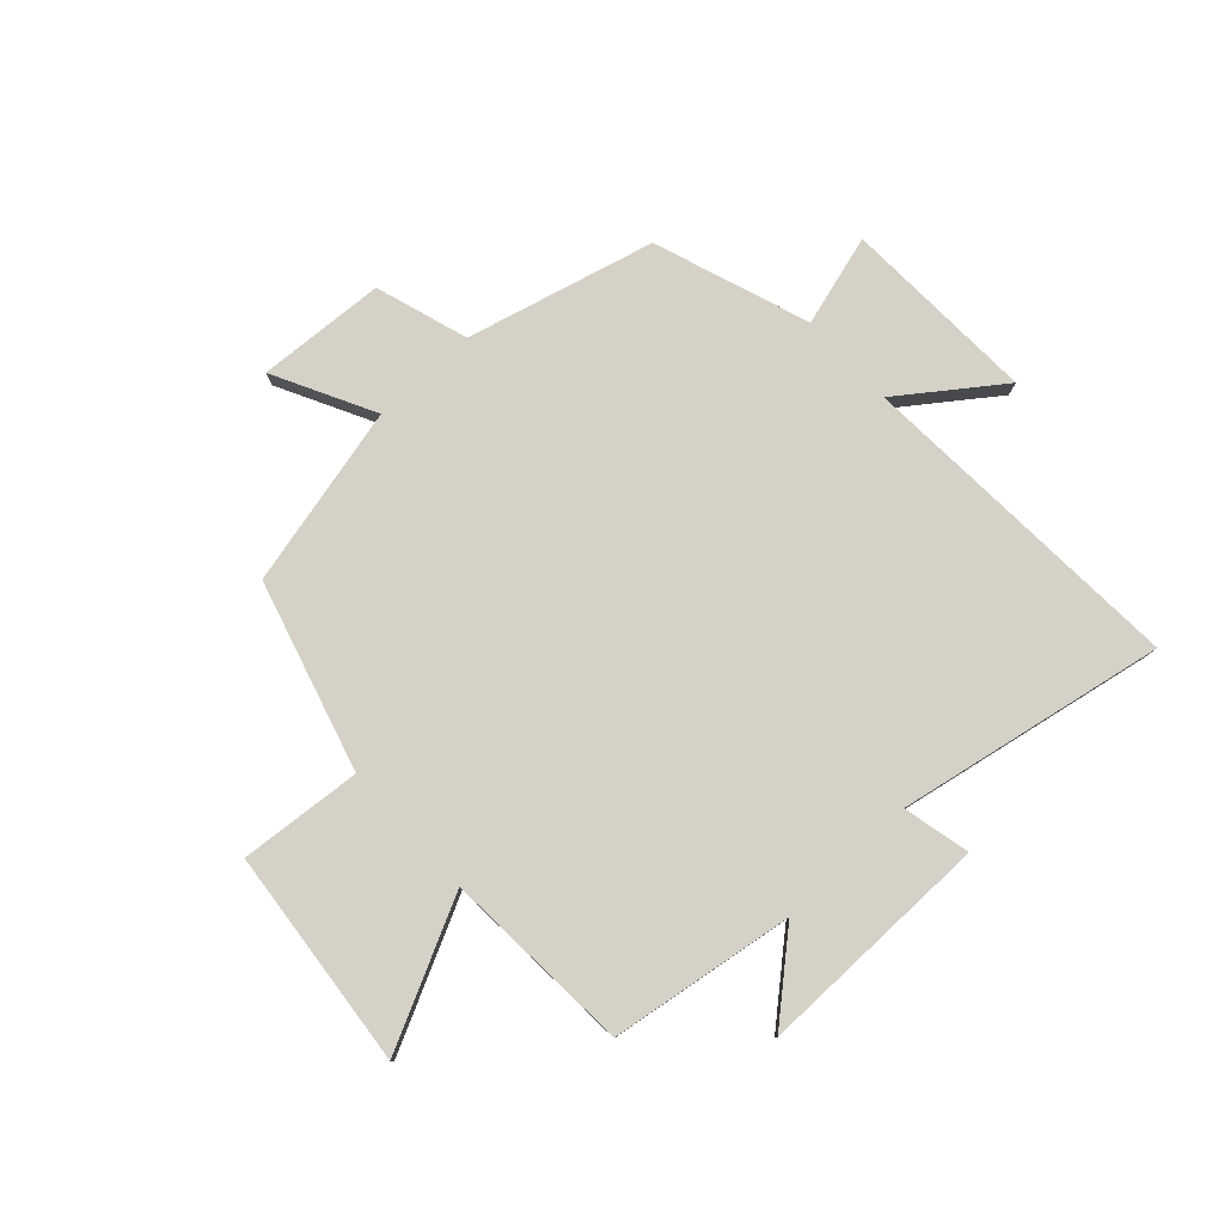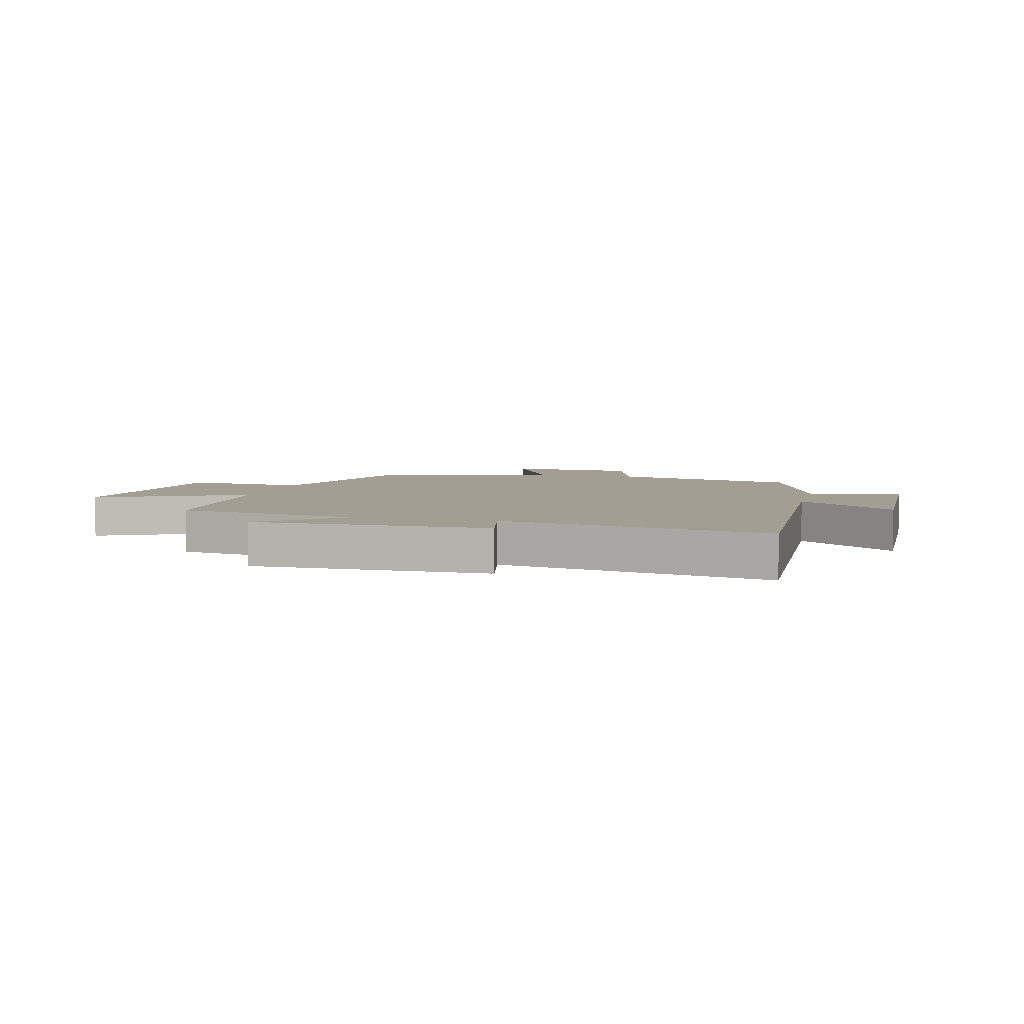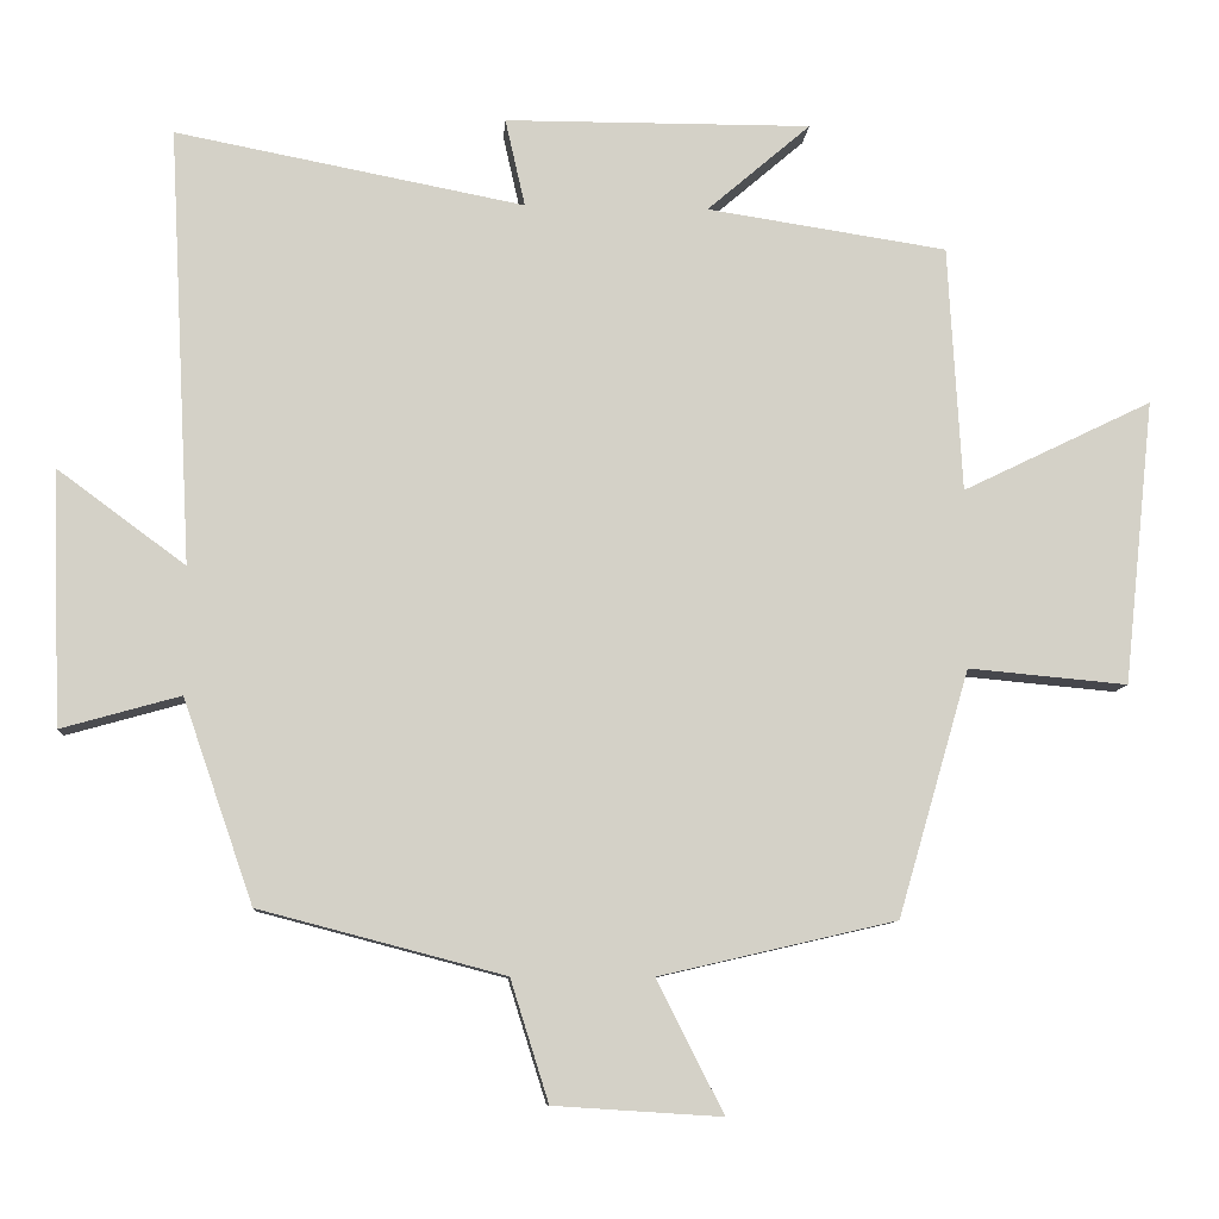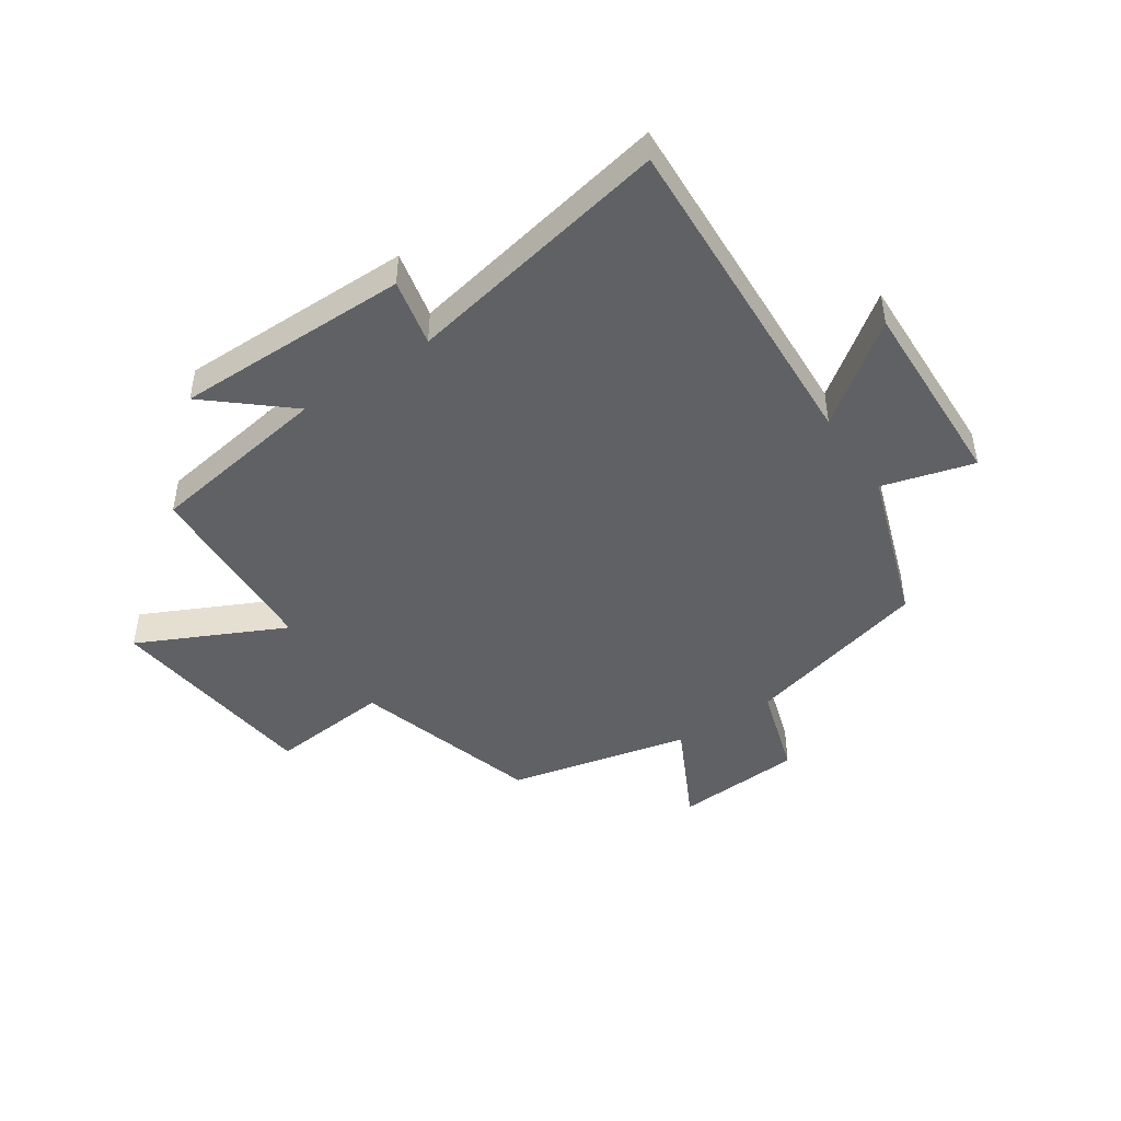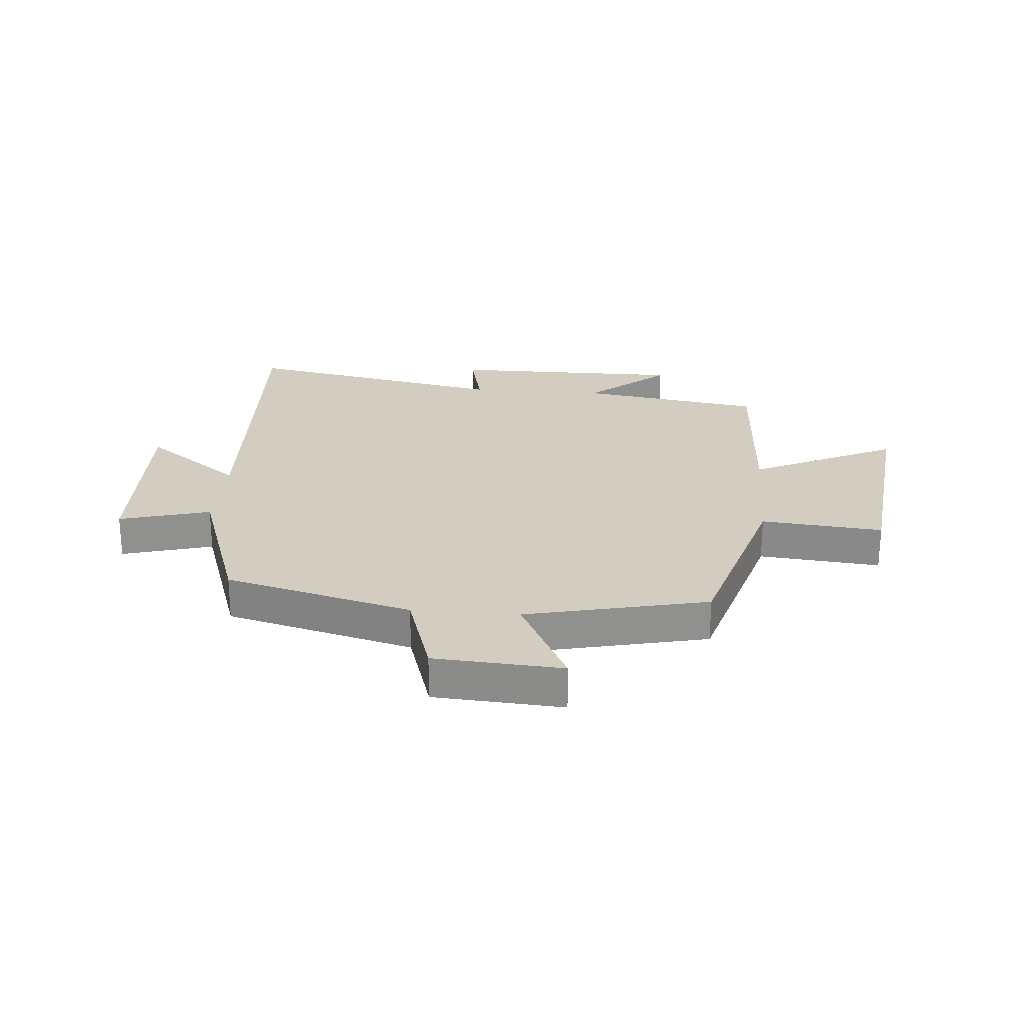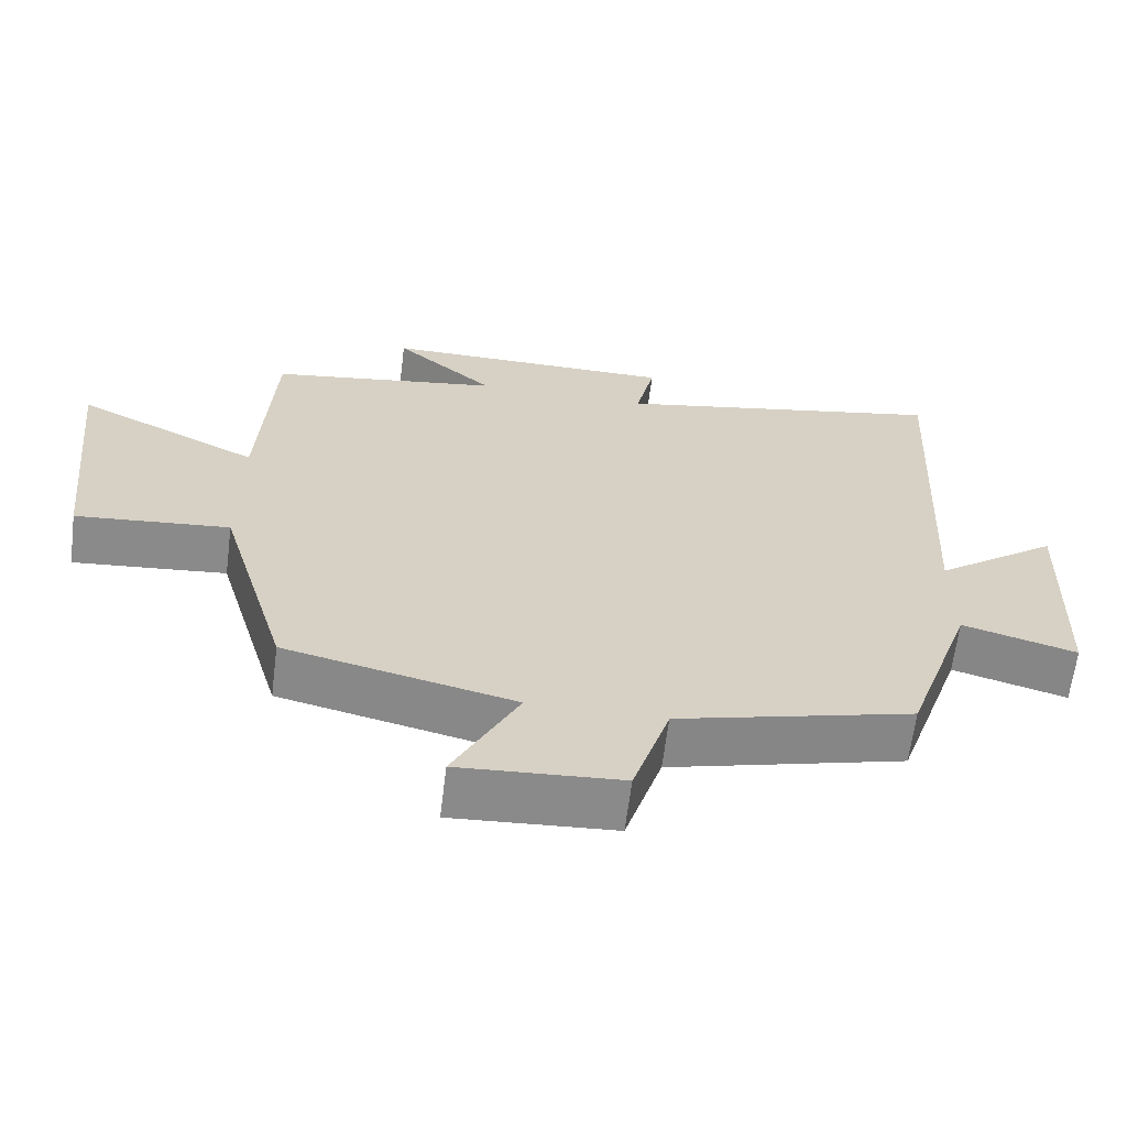
<metadata>
{"format":"obj","ext":"obj","renderer":"f3d","projection":"perspective","resolution":1024,"background":"white","views":[{"elev":79.3,"azim":-42.9,"up":"+Y"},{"elev":5.2,"azim":14.6,"up":"+Y"},{"elev":-9.3,"azim":175.8,"up":"+Z"},{"elev":-45.7,"azim":34.1,"up":"+Y"},{"elev":24.8,"azim":-175.1,"up":"+Y"},{"elev":-63.8,"azim":-7.2,"up":"+Z"}]}
</metadata>
<code>
v 0.53 0.07 0.588
v 0.5 0.07 0.016
v 0.668 0.07 0.14
v 0.656 0.07 -0.194
v 0.5 0.07 -0.15
v 0.408 0.07 -0.416
v 0.087 0.07 -0.5
v 0.037 0.07 -0.659
v -0.183 0.07 -0.673
v -0.095 0.07 -0.5
v -0.406 0.07 -0.428
v -0.5 0.07 -0.105
v -0.709 0.07 -0.124
v -0.749 0.07 0.25
v -0.5 0.07 0.129
v -0.482 0.07 0.452
v -0.167 0.07 0.5
v -0.303 0.07 0.617
v 0.099 0.07 0.615
v 0.073 0.07 0.5
v 0.53 0 0.588
v 0.5 0 0.016
v 0.668 0 0.14
v 0.656 0 -0.194
v 0.5 0 -0.15
v 0.408 0 -0.416
v 0.087 0 -0.5
v 0.037 0 -0.659
v -0.183 0 -0.673
v -0.095 0 -0.5
v -0.406 0 -0.428
v -0.5 0 -0.105
v -0.709 0 -0.124
v -0.749 0 0.25
v -0.5 0 0.129
v -0.482 0 0.452
v -0.167 0 0.5
v -0.303 0 0.617
v 0.099 0 0.615
v 0.073 0 0.5
f 17 18 19 20
f 15 16 17 20
f 15 20 1 2
f 12 13 14 15
f 10 11 12 15
f 10 15 2
f 7 8 9 10
f 5 6 7 10
f 5 10 2 3
f 3 4 5
f 40 39 38 37
f 40 37 36 35
f 22 21 40 35
f 35 34 33 32
f 35 32 31 30
f 22 35 30
f 30 29 28 27
f 30 27 26 25
f 23 22 30 25
f 25 24 23
f 1 21 22 2
f 2 22 23 3
f 3 23 24 4
f 4 24 25 5
f 5 25 26 6
f 6 26 27 7
f 7 27 28 8
f 8 28 29 9
f 9 29 30 10
f 10 30 31 11
f 11 31 32 12
f 12 32 33 13
f 13 33 34 14
f 14 34 35 15
f 15 35 36 16
f 16 36 37 17
f 17 37 38 18
f 18 38 39 19
f 19 39 40 20
f 20 40 21 1

</code>
